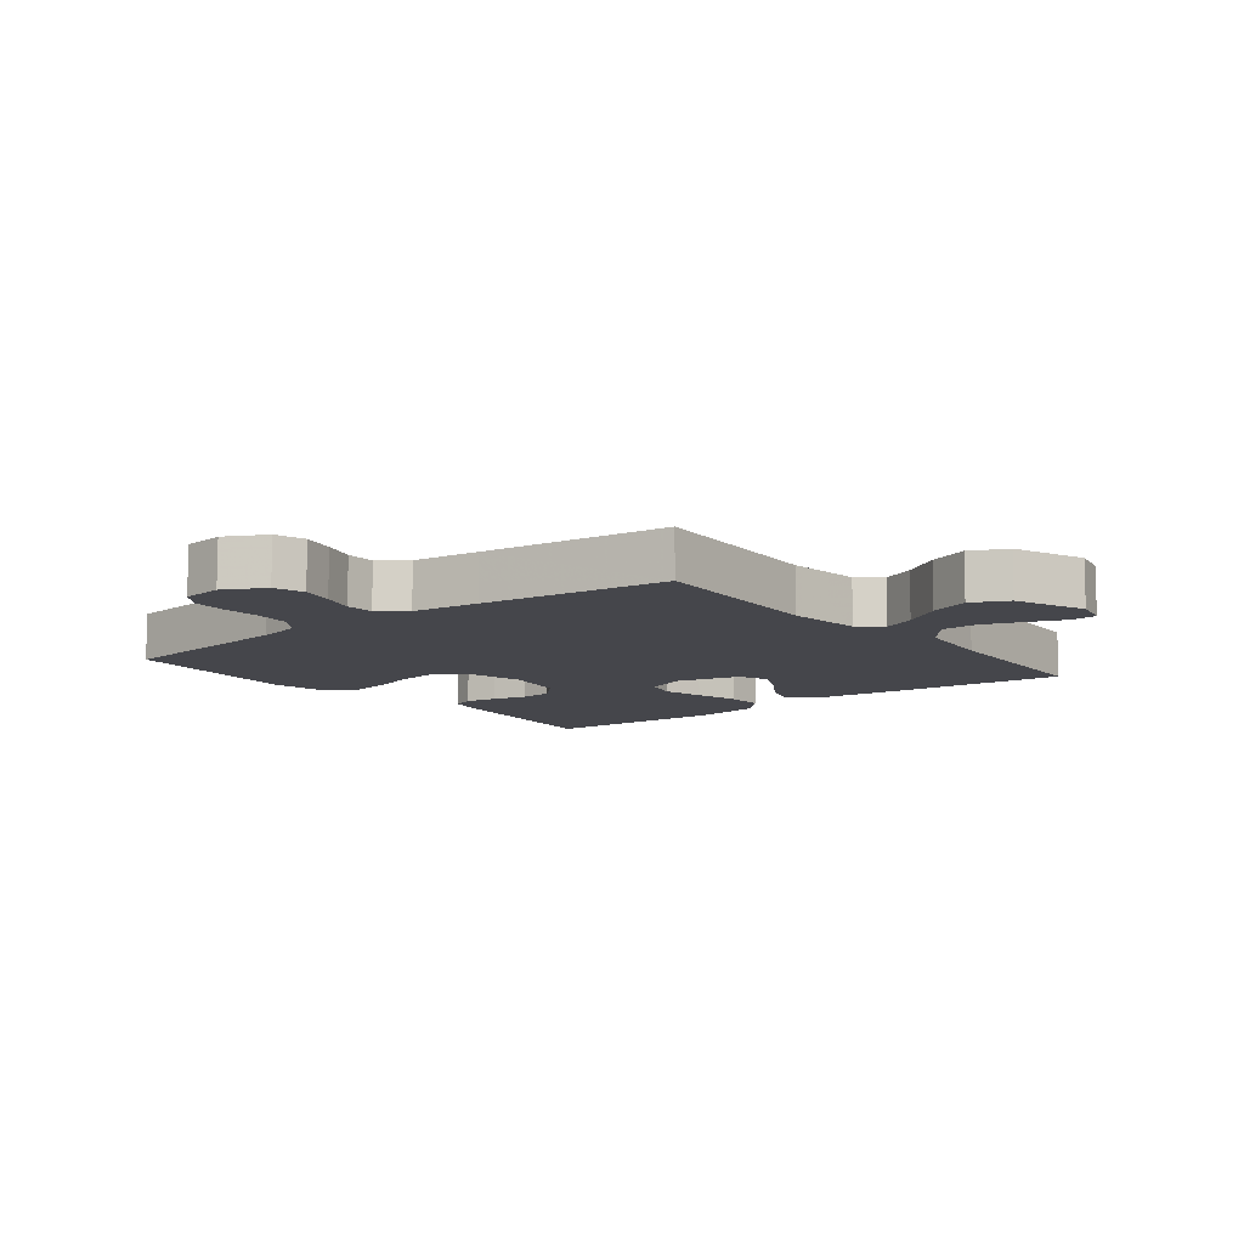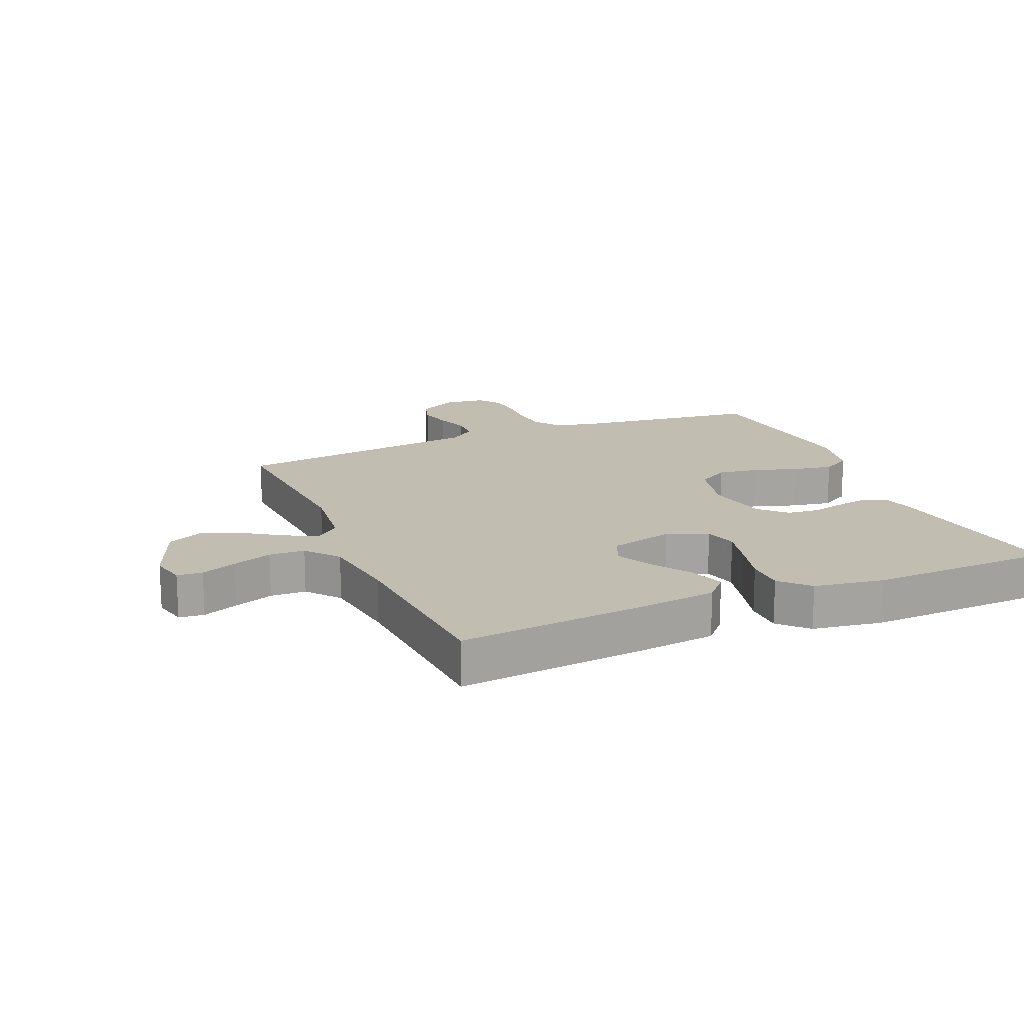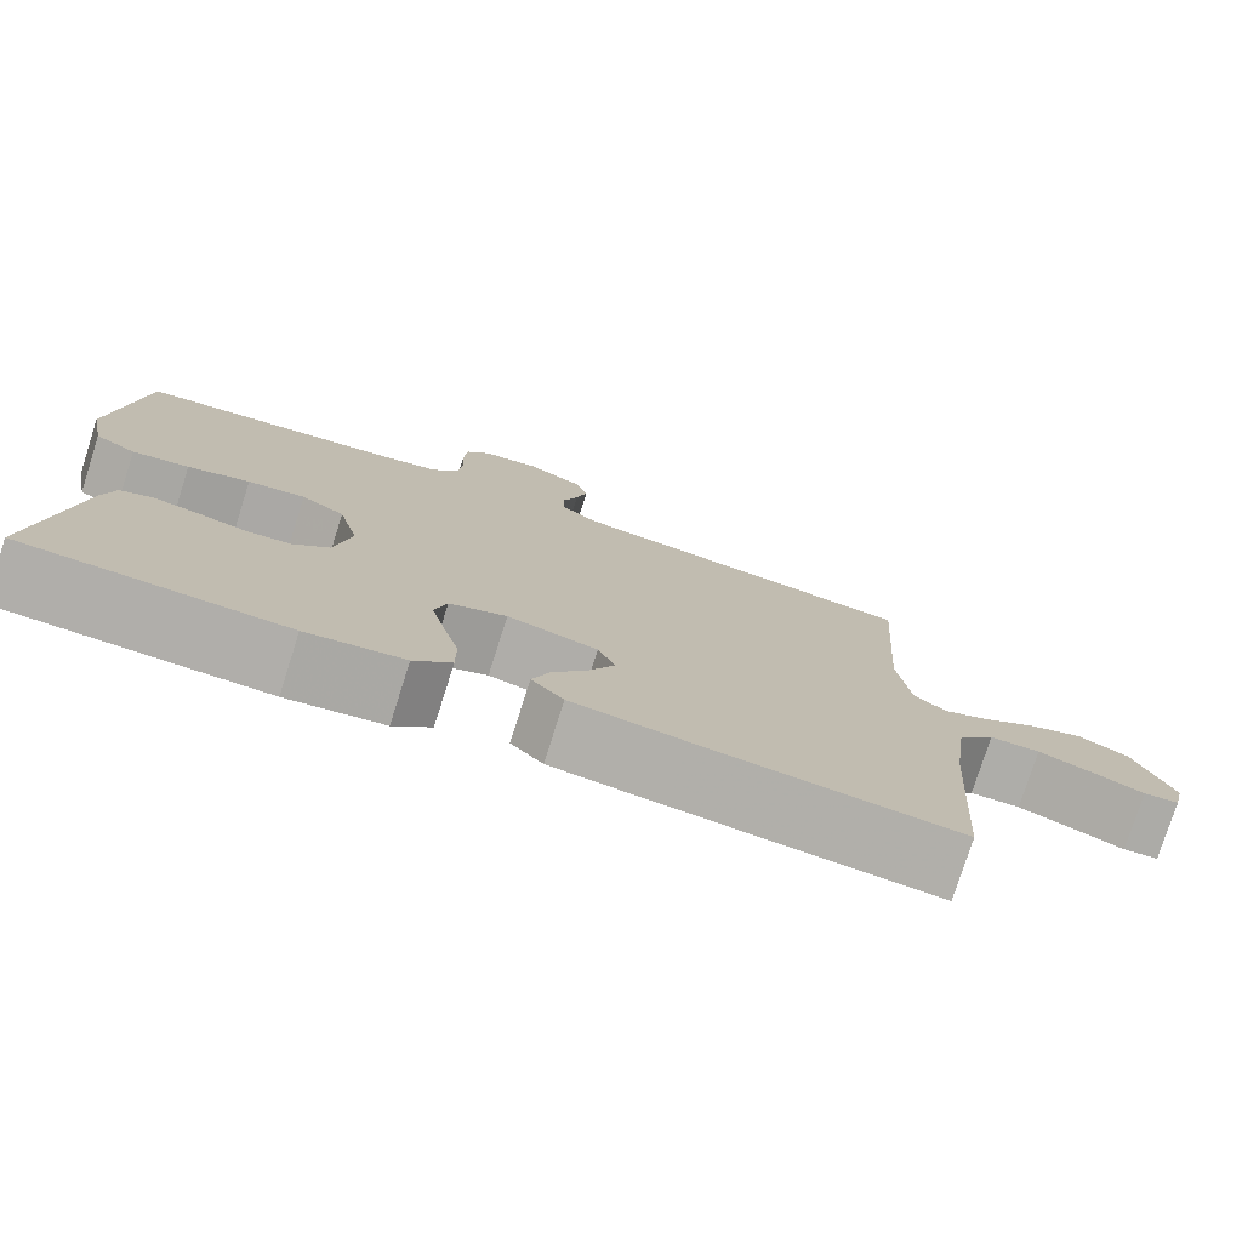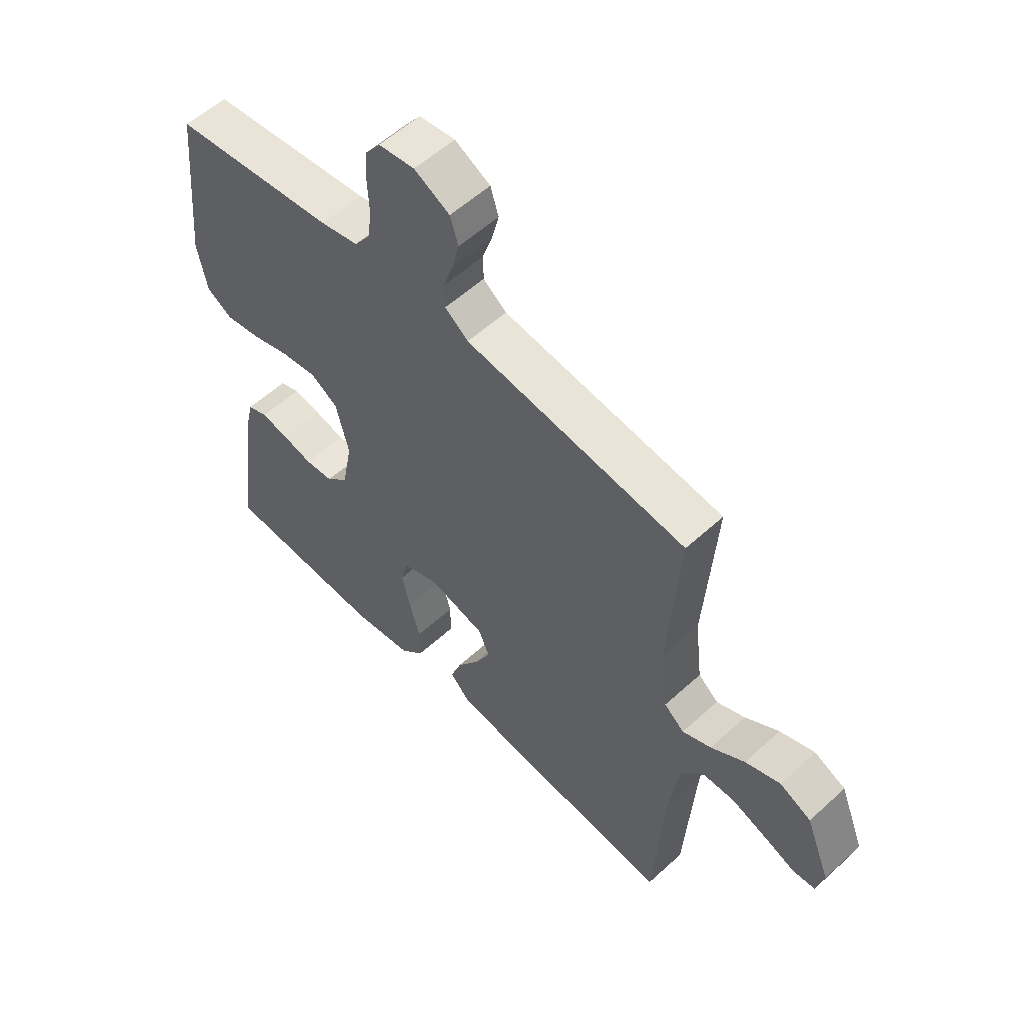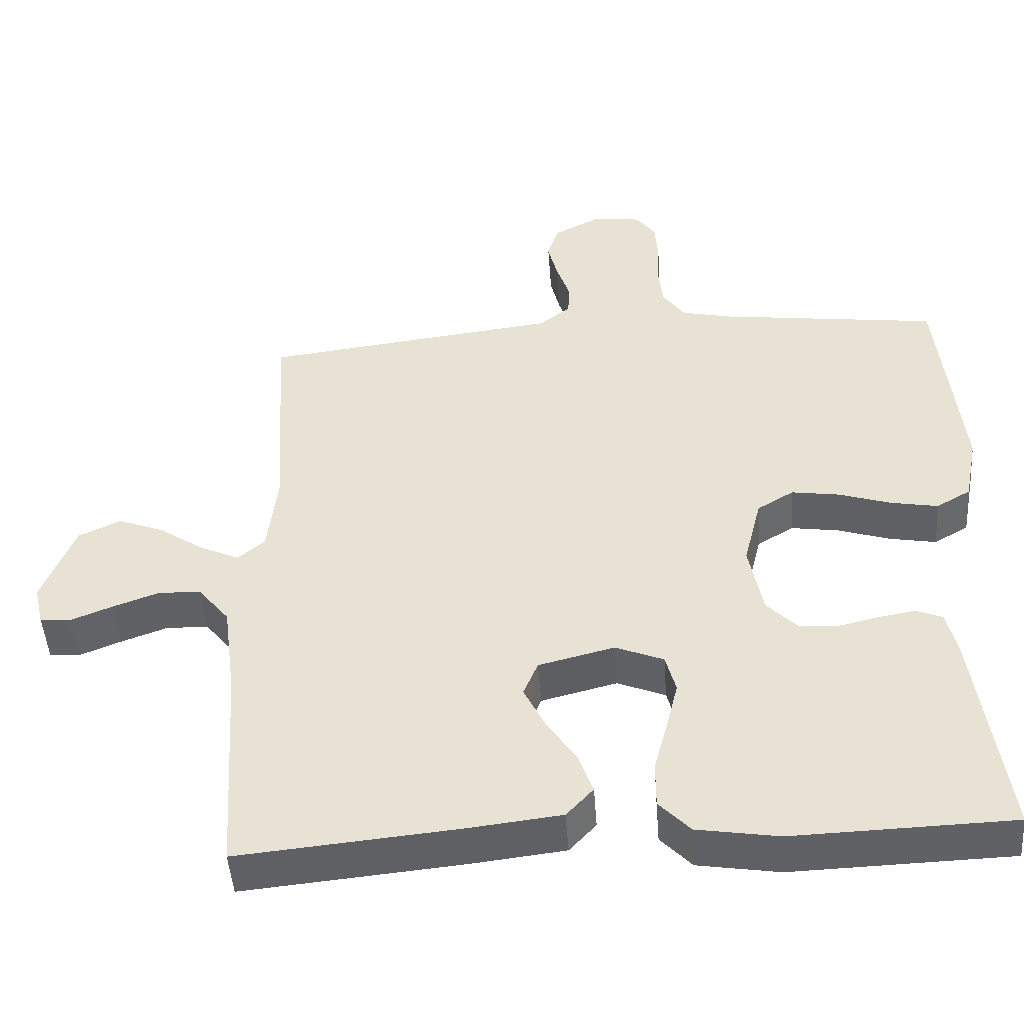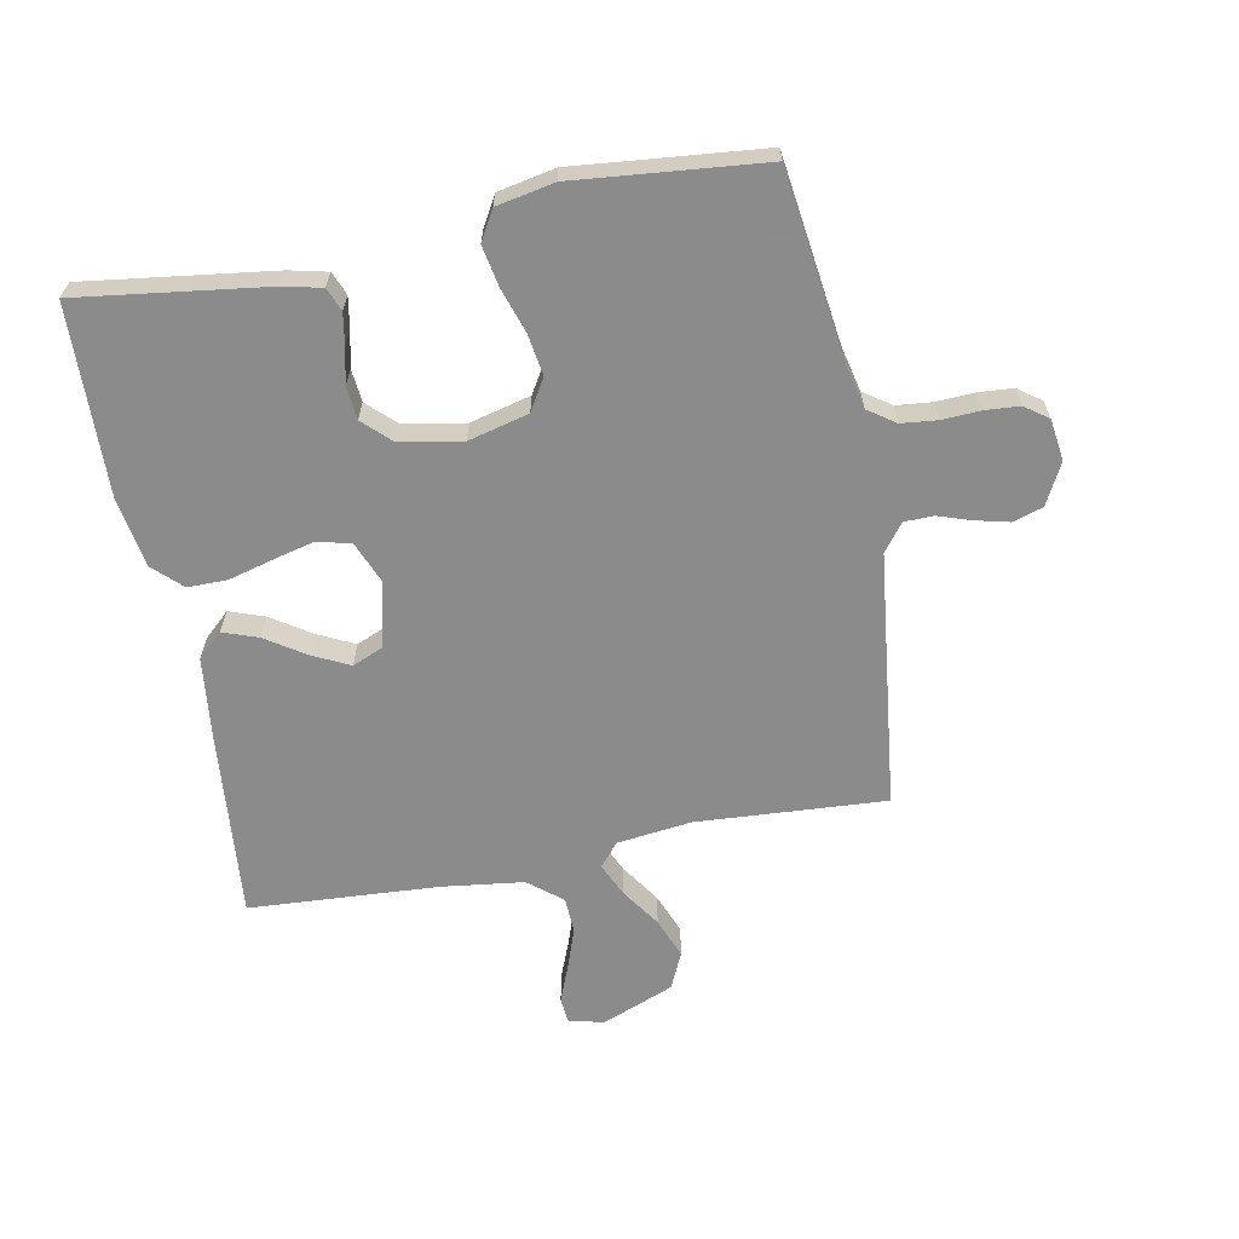
<metadata>
{"format":"obj","ext":"obj","renderer":"f3d","projection":"perspective","resolution":1024,"background":"white","views":[{"elev":-10.1,"azim":38.3,"up":"+Y"},{"elev":17.0,"azim":156.9,"up":"+Y"},{"elev":-77.5,"azim":-17.7,"up":"+Z"},{"elev":56.6,"azim":46.4,"up":"+Z"},{"elev":-47.5,"azim":-175.9,"up":"+Z"},{"elev":-64.0,"azim":-79.0,"up":"+Y"}]}
</metadata>
<code>
v 0.5 0.07 0.5
v 0.48 0.07 0.2
v 0.494 0.07 0.081
v 0.531 0.07 0.05
v 0.584 0.07 0.074
v 0.646 0.07 0.116
v 0.71 0.07 0.141
v 0.768 0.07 0.114
v 0.813 0.07 0
v 0.8 0.07 -0.056
v 0.759 0.07 -0.06
v 0.701 0.07 -0.037
v 0.637 0.07 -0.014
v 0.579 0.07 -0.016
v 0.536 0.07 -0.069
v 0.519 0.07 -0.2
v 0.5 0.07 -0.5
v 0.2 0.07 -0.472
v 0.071 0.07 -0.457
v 0.034 0.07 -0.417
v 0.054 0.07 -0.361
v 0.095 0.07 -0.299
v 0.124 0.07 -0.24
v 0.104 0.07 -0.192
v 0 0.07 -0.166
v -0.066 0.07 -0.193
v -0.08 0.07 -0.246
v -0.064 0.07 -0.312
v -0.045 0.07 -0.383
v -0.045 0.07 -0.446
v -0.088 0.07 -0.491
v -0.2 0.07 -0.509
v -0.5 0.07 -0.5
v -0.459 0.07 -0.2
v -0.445 0.07 -0.14
v -0.408 0.07 -0.125
v -0.357 0.07 -0.134
v -0.301 0.07 -0.147
v -0.249 0.07 -0.142
v -0.208 0.07 -0.1
v -0.189 0.07 0
v -0.213 0.07 0.096
v -0.263 0.07 0.126
v -0.329 0.07 0.116
v -0.4 0.07 0.093
v -0.465 0.07 0.081
v -0.512 0.07 0.108
v -0.53 0.07 0.2
v -0.5 0.07 0.5
v -0.2 0.07 0.539
v -0.13 0.07 0.555
v -0.1 0.07 0.598
v -0.094 0.07 0.655
v -0.097 0.07 0.716
v -0.093 0.07 0.771
v -0.066 0.07 0.808
v 0 0.07 0.817
v 0.065 0.07 0.783
v 0.08 0.07 0.735
v 0.067 0.07 0.682
v 0.049 0.07 0.628
v 0.05 0.07 0.582
v 0.093 0.07 0.549
v 0.2 0.07 0.536
v 0.5 0 0.5
v 0.48 0 0.2
v 0.494 0 0.081
v 0.531 0 0.05
v 0.584 0 0.074
v 0.646 0 0.116
v 0.71 0 0.141
v 0.768 0 0.114
v 0.813 0 0
v 0.8 0 -0.056
v 0.759 0 -0.06
v 0.701 0 -0.037
v 0.637 0 -0.014
v 0.579 0 -0.016
v 0.536 0 -0.069
v 0.519 0 -0.2
v 0.5 0 -0.5
v 0.2 0 -0.472
v 0.071 0 -0.457
v 0.034 0 -0.417
v 0.054 0 -0.361
v 0.095 0 -0.299
v 0.124 0 -0.24
v 0.104 0 -0.192
v 0 0 -0.166
v -0.066 0 -0.193
v -0.08 0 -0.246
v -0.064 0 -0.312
v -0.045 0 -0.383
v -0.045 0 -0.446
v -0.088 0 -0.491
v -0.2 0 -0.509
v -0.5 0 -0.5
v -0.459 0 -0.2
v -0.445 0 -0.14
v -0.408 0 -0.125
v -0.357 0 -0.134
v -0.301 0 -0.147
v -0.249 0 -0.142
v -0.208 0 -0.1
v -0.189 0 0
v -0.213 0 0.096
v -0.263 0 0.126
v -0.329 0 0.116
v -0.4 0 0.093
v -0.465 0 0.081
v -0.512 0 0.108
v -0.53 0 0.2
v -0.5 0 0.5
v -0.2 0 0.539
v -0.13 0 0.555
v -0.1 0 0.598
v -0.094 0 0.655
v -0.097 0 0.716
v -0.093 0 0.771
v -0.066 0 0.808
v 0 0 0.817
v 0.065 0 0.783
v 0.08 0 0.735
v 0.067 0 0.682
v 0.049 0 0.628
v 0.05 0 0.582
v 0.093 0 0.549
v 0.2 0 0.536
f 58 59 60 61
f 56 57 58 61
f 56 61 62
f 53 54 55 56
f 52 53 56 62
f 51 52 62 63
f 47 48 49 50
f 44 45 46 47
f 43 44 47 50
f 42 43 50 51
f 35 36 37 38
f 33 34 35 38
f 33 38 39
f 32 33 39 40
f 28 29 30 31
f 27 28 31 32
f 26 27 32 40
f 19 20 21 22
f 19 22 23
f 16 17 18 19
f 15 16 19 23
f 14 15 23 24
f 9 10 11 12
f 9 12 13
f 8 9 13 14
f 5 6 7 8
f 4 5 8 14
f 64 1 2
f 64 2 3
f 63 64 3
f 41 42 51 63
f 41 63 3
f 25 26 40 41
f 14 24 25 41
f 3 4 14 41
f 125 124 123 122
f 125 122 121 120
f 126 125 120
f 120 119 118 117
f 126 120 117 116
f 127 126 116 115
f 114 113 112 111
f 111 110 109 108
f 114 111 108 107
f 115 114 107 106
f 102 101 100 99
f 102 99 98 97
f 103 102 97
f 104 103 97 96
f 95 94 93 92
f 96 95 92 91
f 104 96 91 90
f 86 85 84 83
f 87 86 83
f 83 82 81 80
f 87 83 80 79
f 88 87 79 78
f 76 75 74 73
f 77 76 73
f 78 77 73 72
f 72 71 70 69
f 78 72 69 68
f 66 65 128
f 67 66 128
f 67 128 127
f 127 115 106 105
f 67 127 105
f 105 104 90 89
f 105 89 88 78
f 105 78 68 67
f 1 65 66 2
f 2 66 67 3
f 3 67 68 4
f 4 68 69 5
f 5 69 70 6
f 6 70 71 7
f 7 71 72 8
f 8 72 73 9
f 9 73 74 10
f 10 74 75 11
f 11 75 76 12
f 12 76 77 13
f 13 77 78 14
f 14 78 79 15
f 15 79 80 16
f 16 80 81 17
f 17 81 82 18
f 18 82 83 19
f 19 83 84 20
f 20 84 85 21
f 21 85 86 22
f 22 86 87 23
f 23 87 88 24
f 24 88 89 25
f 25 89 90 26
f 26 90 91 27
f 27 91 92 28
f 28 92 93 29
f 29 93 94 30
f 30 94 95 31
f 31 95 96 32
f 32 96 97 33
f 33 97 98 34
f 34 98 99 35
f 35 99 100 36
f 36 100 101 37
f 37 101 102 38
f 38 102 103 39
f 39 103 104 40
f 40 104 105 41
f 41 105 106 42
f 42 106 107 43
f 43 107 108 44
f 44 108 109 45
f 45 109 110 46
f 46 110 111 47
f 47 111 112 48
f 48 112 113 49
f 49 113 114 50
f 50 114 115 51
f 51 115 116 52
f 52 116 117 53
f 53 117 118 54
f 54 118 119 55
f 55 119 120 56
f 56 120 121 57
f 57 121 122 58
f 58 122 123 59
f 59 123 124 60
f 60 124 125 61
f 61 125 126 62
f 62 126 127 63
f 63 127 128 64
f 64 128 65 1

</code>
